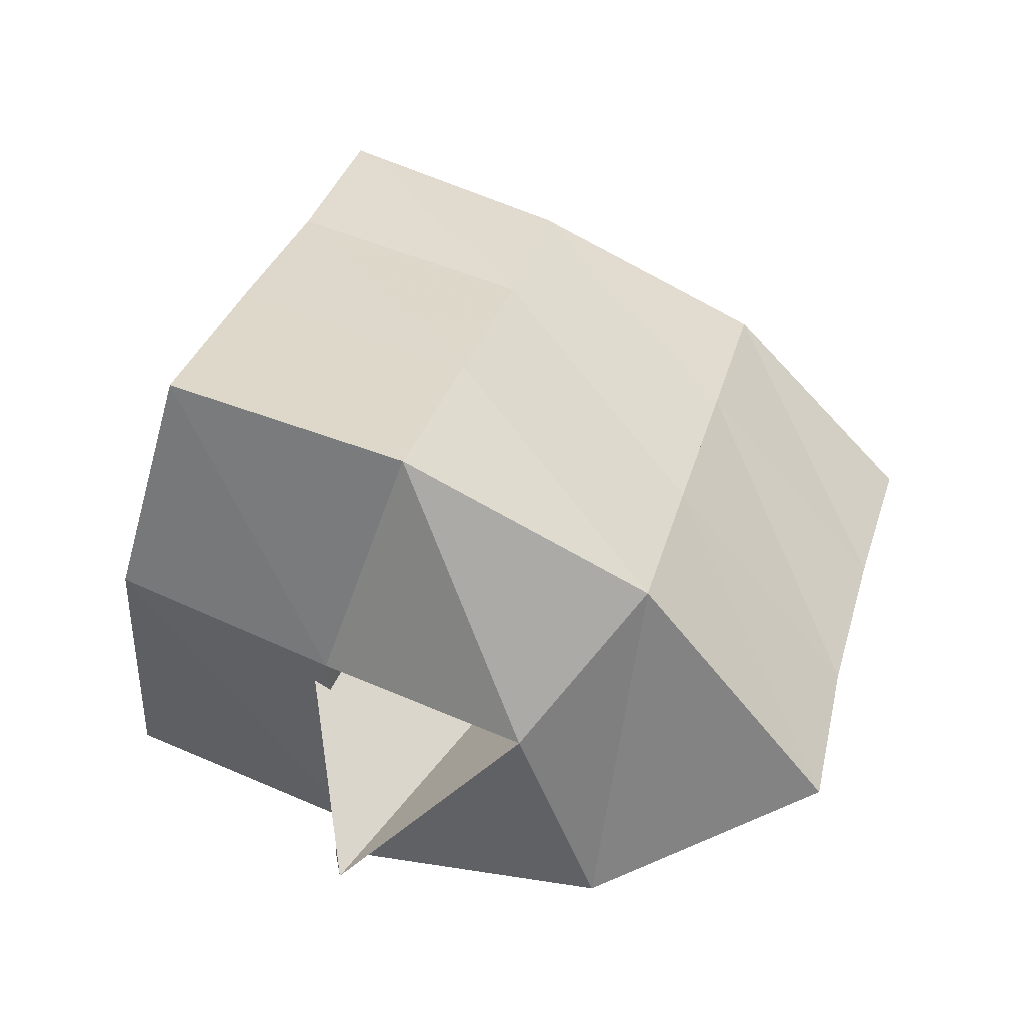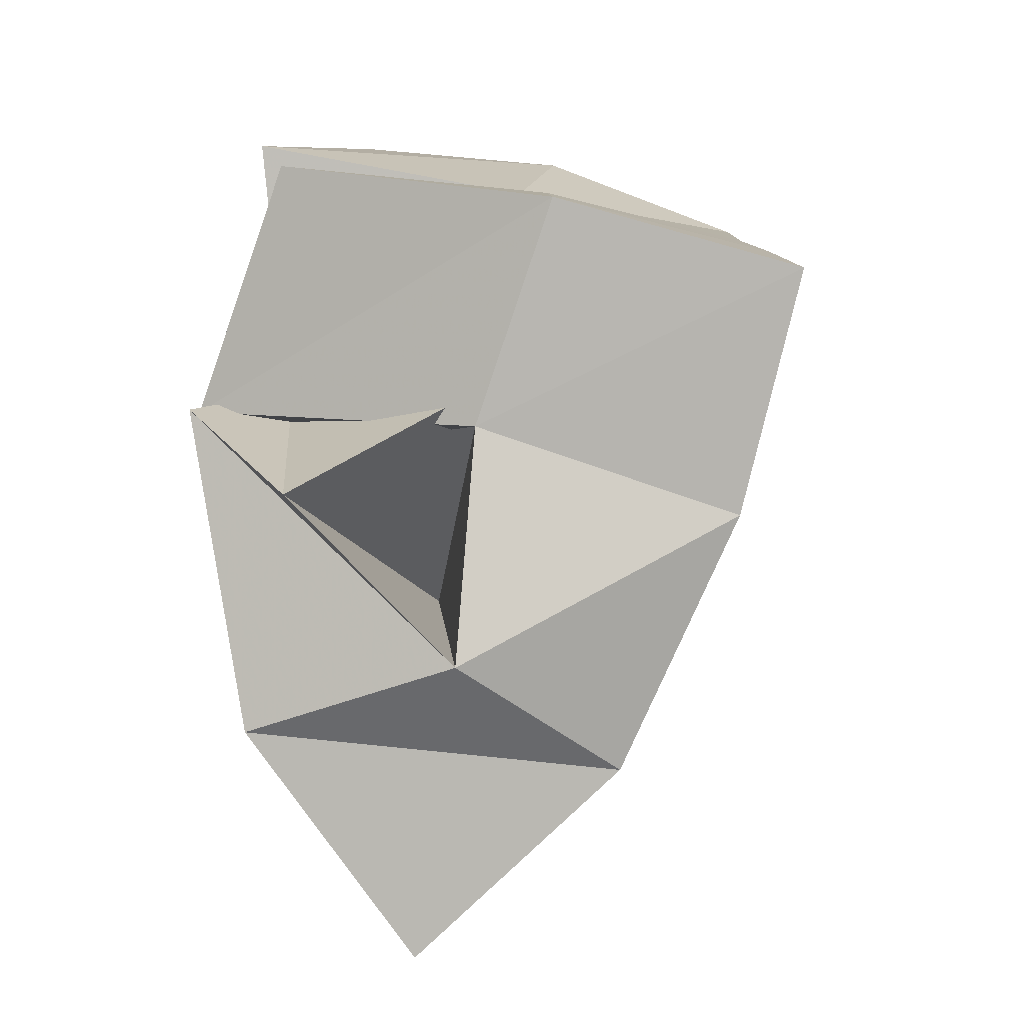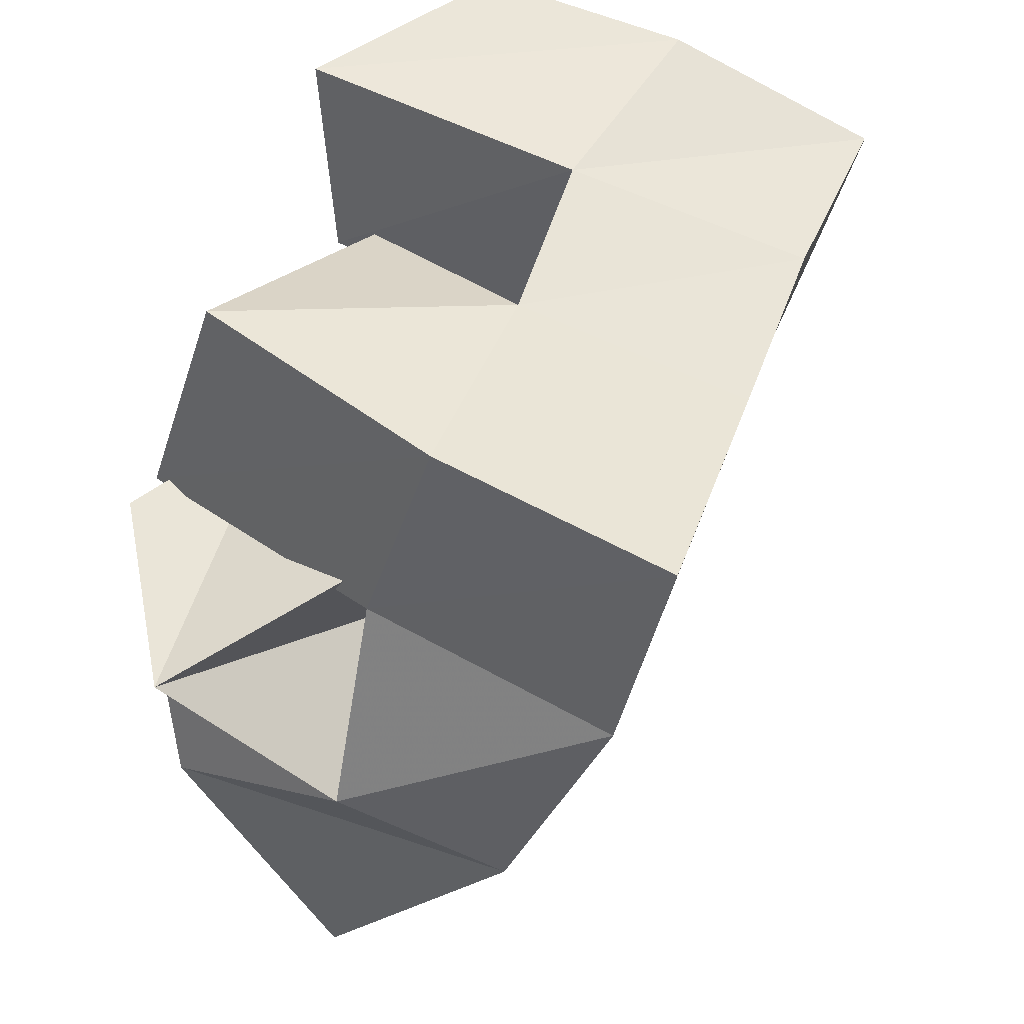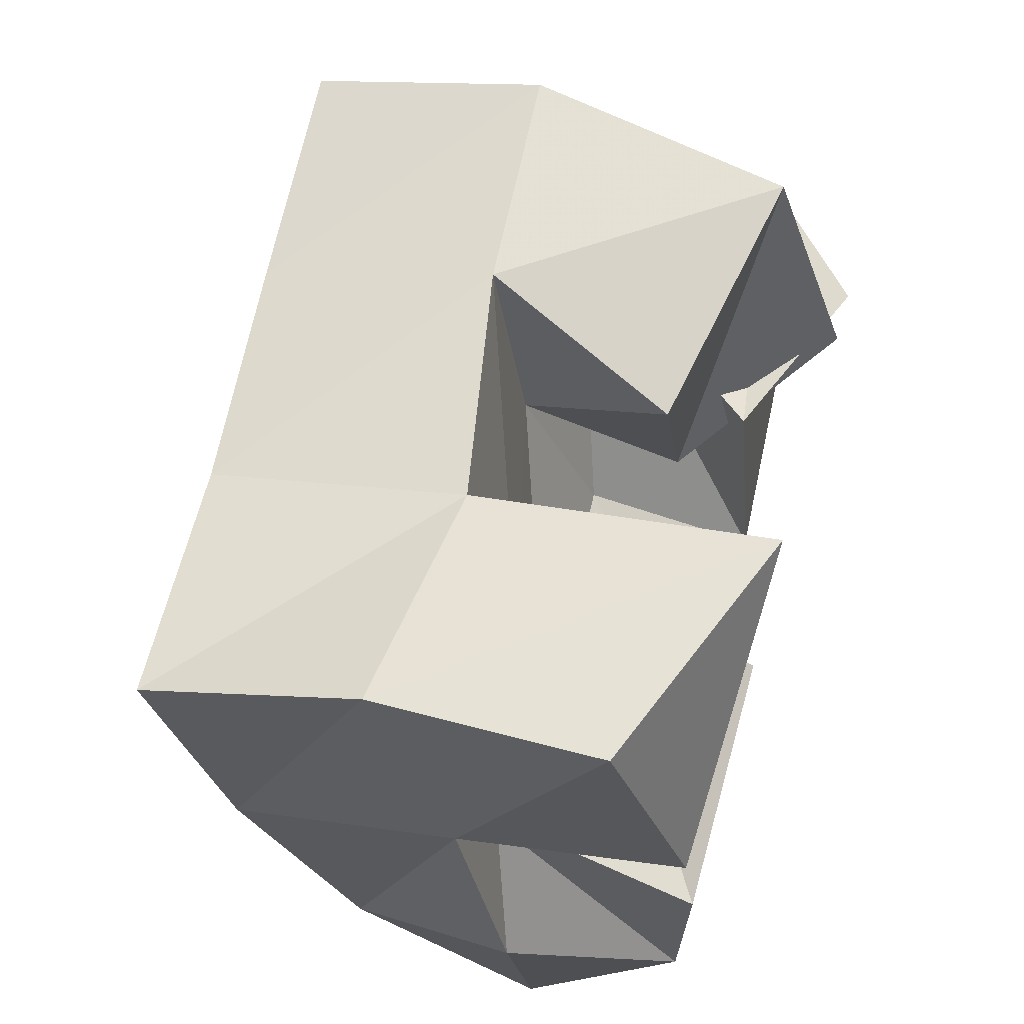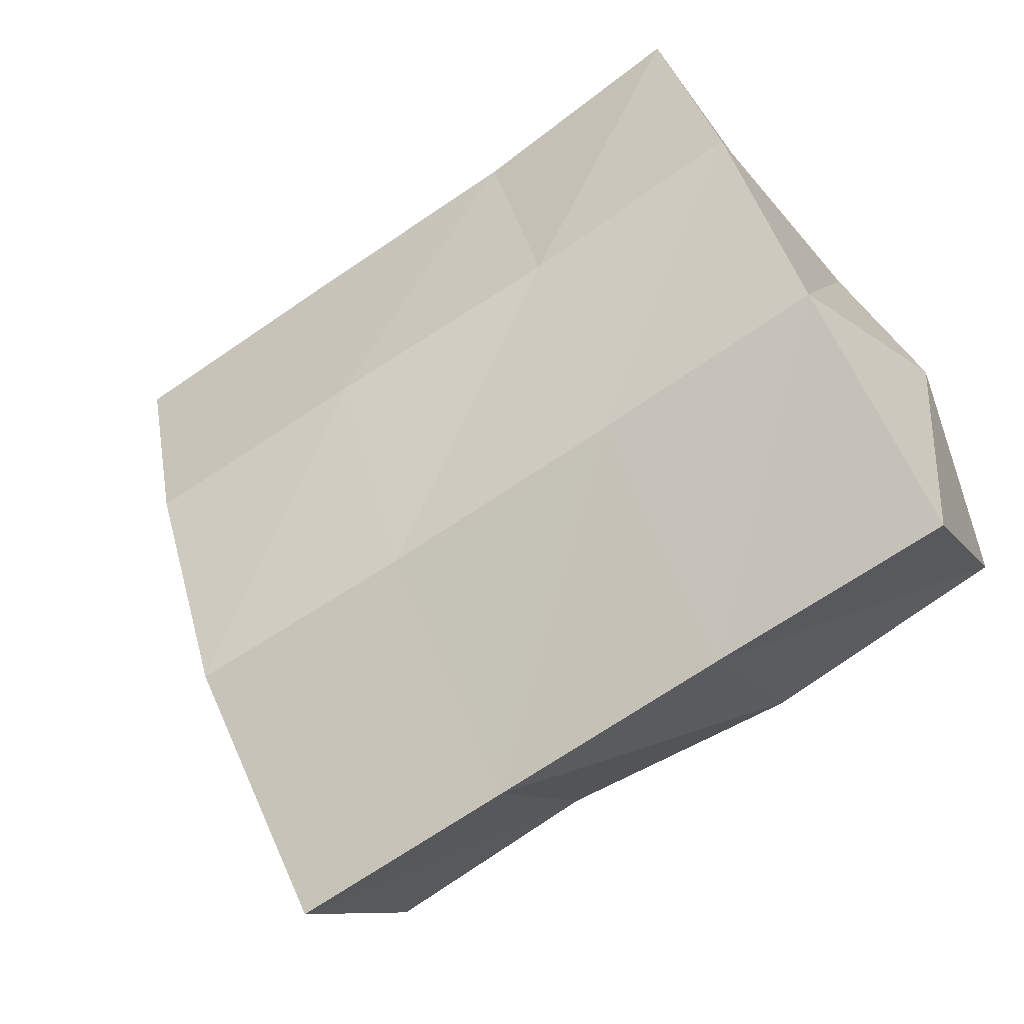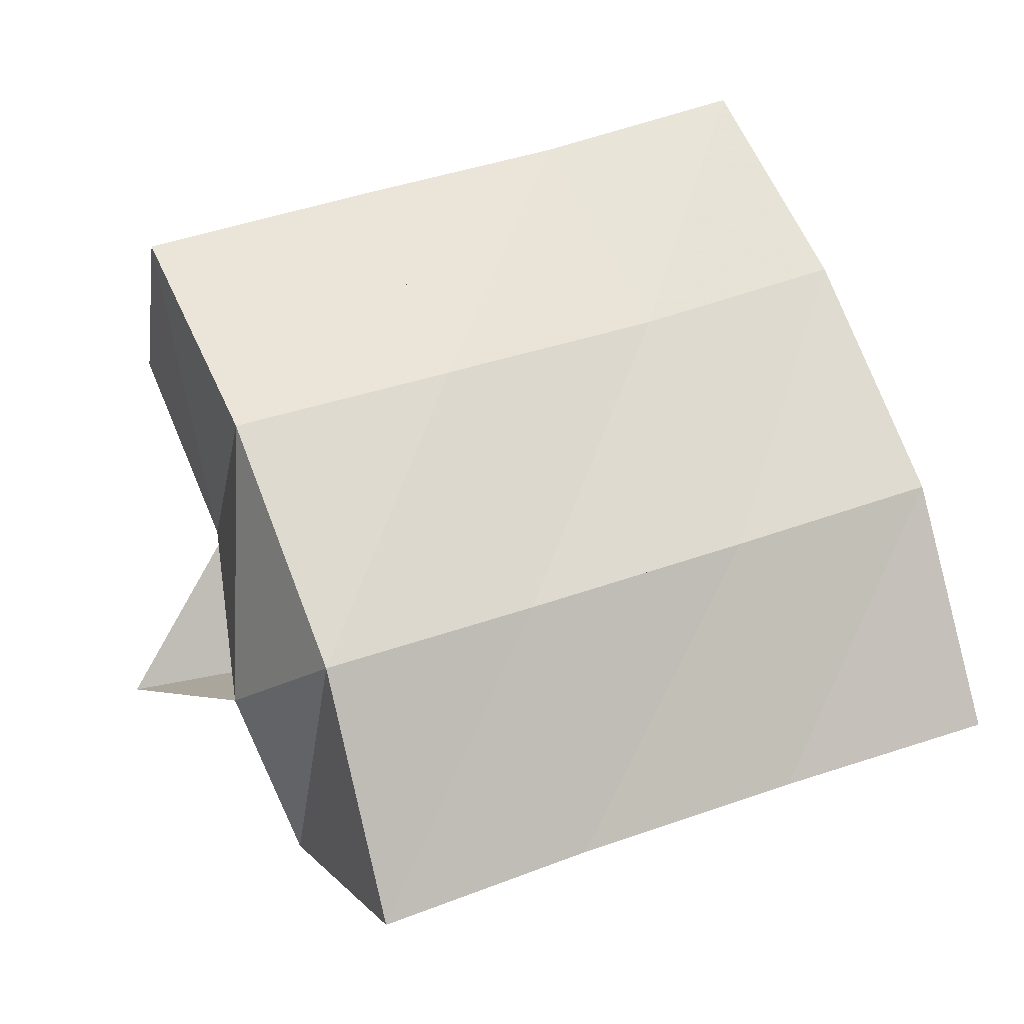
<metadata>
{"format":"obj","ext":"obj","renderer":"f3d","projection":"perspective","resolution":1024,"background":"white","views":[{"elev":32.6,"azim":103.9,"up":"+Y"},{"elev":7.3,"azim":93.8,"up":"+Z"},{"elev":41.2,"azim":113.9,"up":"+Z"},{"elev":63.5,"azim":-74.2,"up":"+Z"},{"elev":-68.1,"azim":-140.5,"up":"+Z"},{"elev":48.9,"azim":155.6,"up":"+Y"}]}
</metadata>
<code>
v 0.6658 0.1196 0.1528
v 0.6667 0.1658 0.1486
v 0.6664 0.1028 0.1047
v 0.6616 0.1479 0.0998
v 0.7165 0.1 0.1523
v 0.7149 0.1604 0.1412
v 0.719 0.1045 0.1093
v 0.7126 0.1499 0.09501
v 0.8015 0.1598 0.1031
v 0.7656 0.146 0.05299
v 0.7685 0.115 0.099
v 0.7715 0.1096 0.03635
v 0.8399 0.1242 0.08515
v 0.8247 0.1549 0.04984
v 0.806 0.1 0.09797
v 0.8181 0.1124 0.03507
v 0.7458 0.1282 0.1351
v 0.764 0.1693 0.1411
v 0.7613 0.127 0.08706
v 0.7628 0.1619 0.09304
v 0.7969 0.1176 0.1463
v 0.8124 0.1729 0.1401
v 0.7955 0.1 0.09659
v 0.8124 0.1578 0.09554
v 0.6746 0.147 0.08102
v 0.6556 0.1358 0.05123
v 0.6672 0.1 0.08131
v 0.6695 0.101 0.03069
v 0.7293 0.139 0.08585
v 0.7147 0.1437 0.04863
v 0.7157 0.1 0.09469
v 0.7204 0.1041 0.02771
v 0.6631 0.2101 0.1318
v 0.661 0.1949 0.08223
v 0.7109 0.212 0.1303
v 0.7088 0.1987 0.07992
v 0.759 0.2167 0.1287
v 0.7595 0.2048 0.07845
v 0.8102 0.2215 0.1265
v 0.809 0.2097 0.07801
v 0.6624 0.172 0.02945
v 0.7107 0.1759 0.02868
v 0.7622 0.1808 0.02785
v 0.8099 0.1865 0.02668
v 0.6661 0.1329 -0.01193
v 0.7161 0.1369 -0.01057
v 0.7668 0.1409 -0.01007
v 0.814 0.1456 -0.0116
f 1 2 4
f 3 1 4
f 2 6 8
f 4 2 8
f 6 5 7
f 8 6 7
f 5 1 3
f 7 5 3
f 8 7 3
f 4 8 3
f 2 1 5
f 6 2 5
f 9 10 12
f 11 9 12
f 10 14 16
f 12 10 16
f 14 13 15
f 16 14 15
f 13 9 11
f 15 13 11
f 16 15 11
f 12 16 11
f 10 9 13
f 14 10 13
f 17 18 20
f 19 17 20
f 18 22 24
f 20 18 24
f 22 21 23
f 24 22 23
f 21 17 19
f 23 21 19
f 24 23 19
f 20 24 19
f 18 17 21
f 22 18 21
f 25 26 28
f 27 25 28
f 26 30 32
f 28 26 32
f 30 29 31
f 32 30 31
f 29 25 27
f 31 29 27
f 32 31 27
f 28 32 27
f 26 25 29
f 30 26 29
f 2 33 34
f 4 2 34
f 33 35 36
f 34 33 36
f 35 6 8
f 36 35 8
f 6 2 4
f 8 6 4
f 36 8 4
f 34 36 4
f 33 2 6
f 35 33 6
f 6 35 36
f 8 6 36
f 35 37 38
f 36 35 38
f 37 18 20
f 38 37 20
f 18 6 8
f 20 18 8
f 38 20 8
f 36 38 8
f 35 6 18
f 37 35 18
f 18 37 38
f 20 18 38
f 37 39 40
f 38 37 40
f 39 22 24
f 40 39 24
f 22 18 20
f 24 22 20
f 40 24 20
f 38 40 20
f 37 18 22
f 39 37 22
f 4 34 41
f 26 4 41
f 34 36 42
f 41 34 42
f 36 8 30
f 42 36 30
f 8 4 26
f 30 8 26
f 42 30 26
f 41 42 26
f 34 4 8
f 36 34 8
f 8 36 42
f 30 8 42
f 36 38 43
f 42 36 43
f 38 20 10
f 43 38 10
f 20 8 30
f 10 20 30
f 43 10 30
f 42 43 30
f 36 8 20
f 38 36 20
f 20 38 43
f 10 20 43
f 38 40 44
f 43 38 44
f 40 24 14
f 44 40 14
f 24 20 10
f 14 24 10
f 44 14 10
f 43 44 10
f 38 20 24
f 40 38 24
f 26 41 45
f 28 26 45
f 41 42 46
f 45 41 46
f 42 30 32
f 46 42 32
f 30 26 28
f 32 30 28
f 46 32 28
f 45 46 28
f 41 26 30
f 42 41 30
f 30 42 46
f 32 30 46
f 42 43 47
f 46 42 47
f 43 10 12
f 47 43 12
f 10 30 32
f 12 10 32
f 47 12 32
f 46 47 32
f 42 30 10
f 43 42 10
f 10 43 47
f 12 10 47
f 43 44 48
f 47 43 48
f 44 14 16
f 48 44 16
f 14 10 12
f 16 14 12
f 48 16 12
f 47 48 12
f 43 10 14
f 44 43 14

</code>
